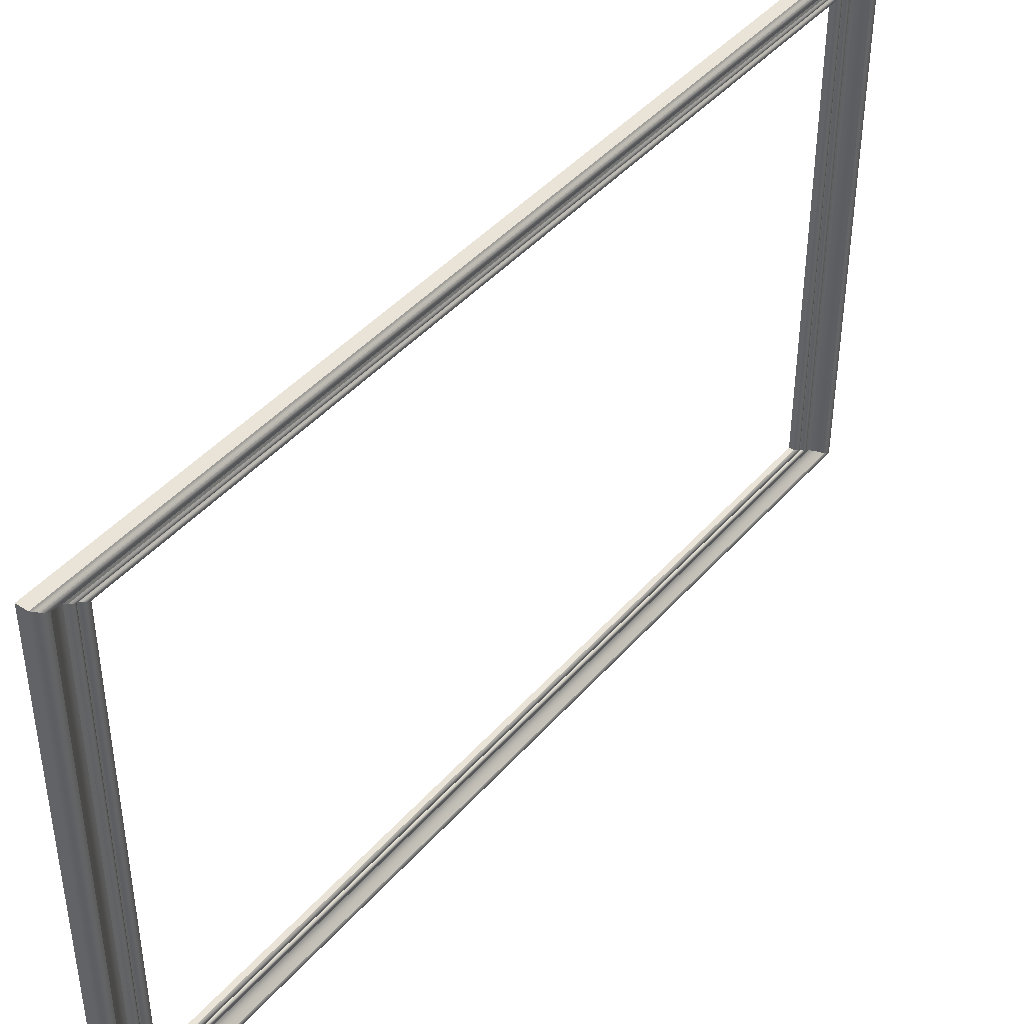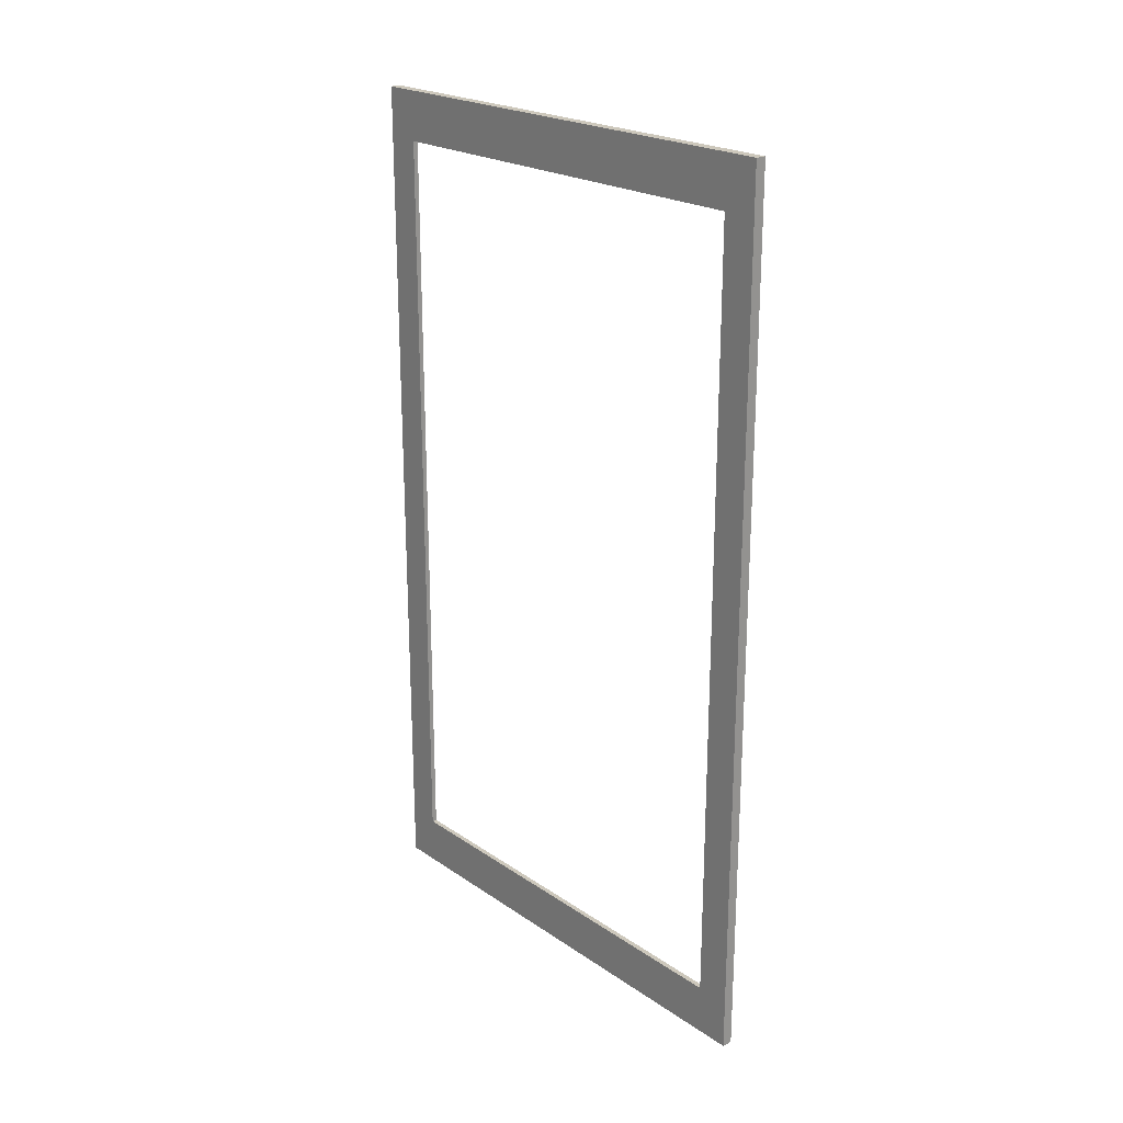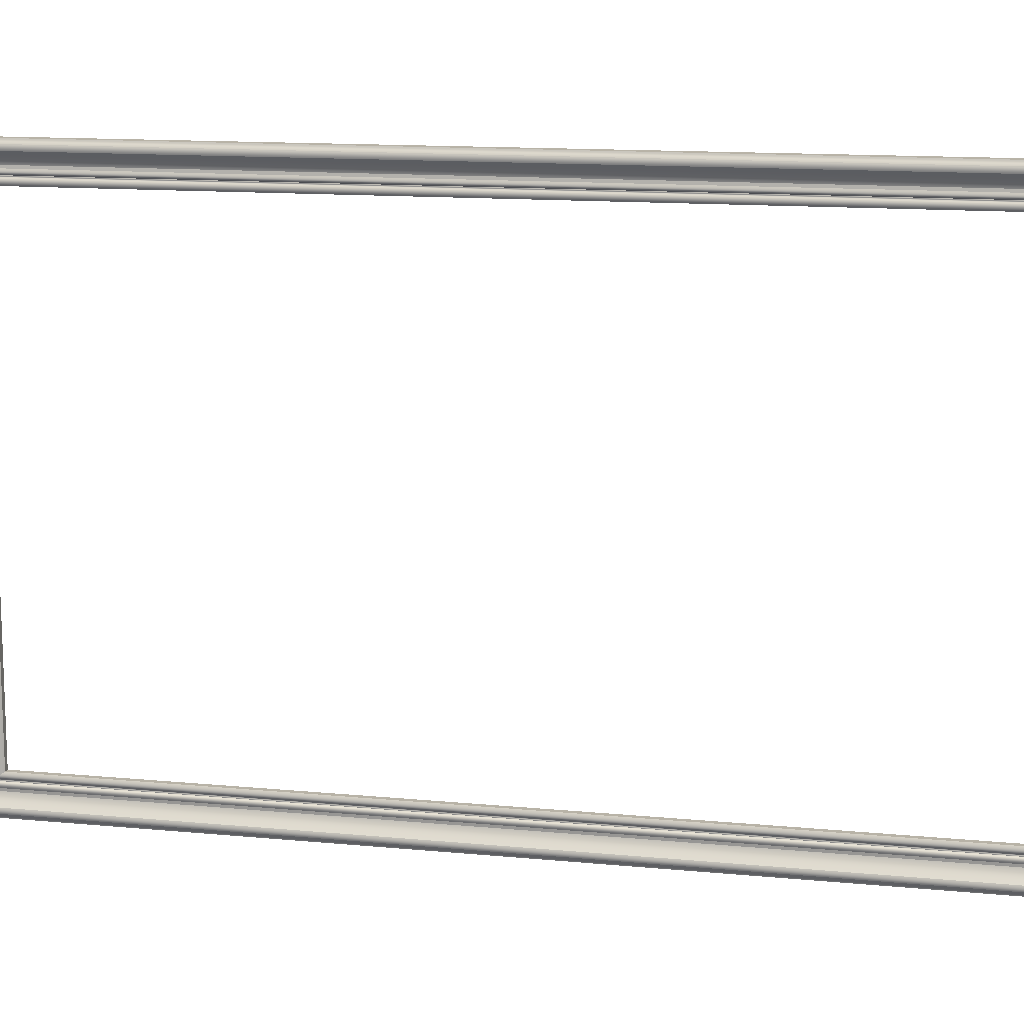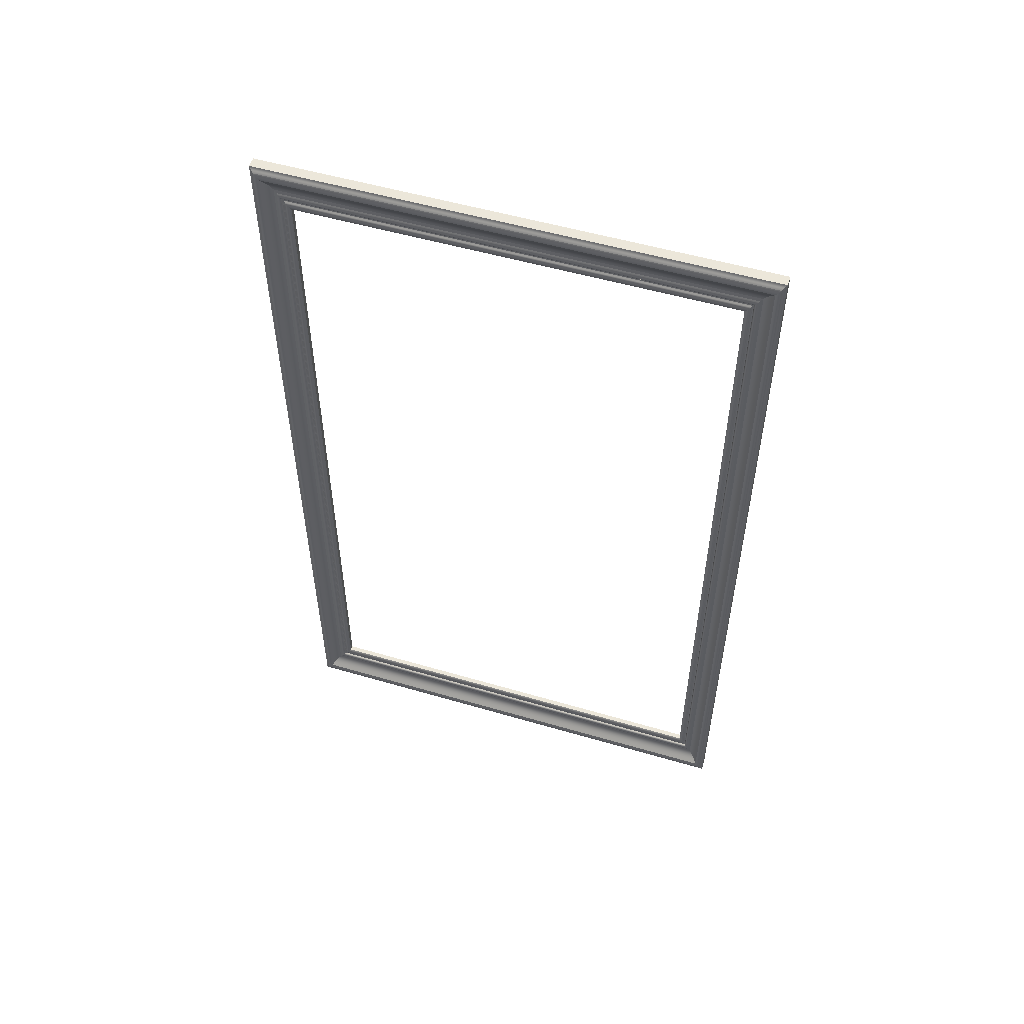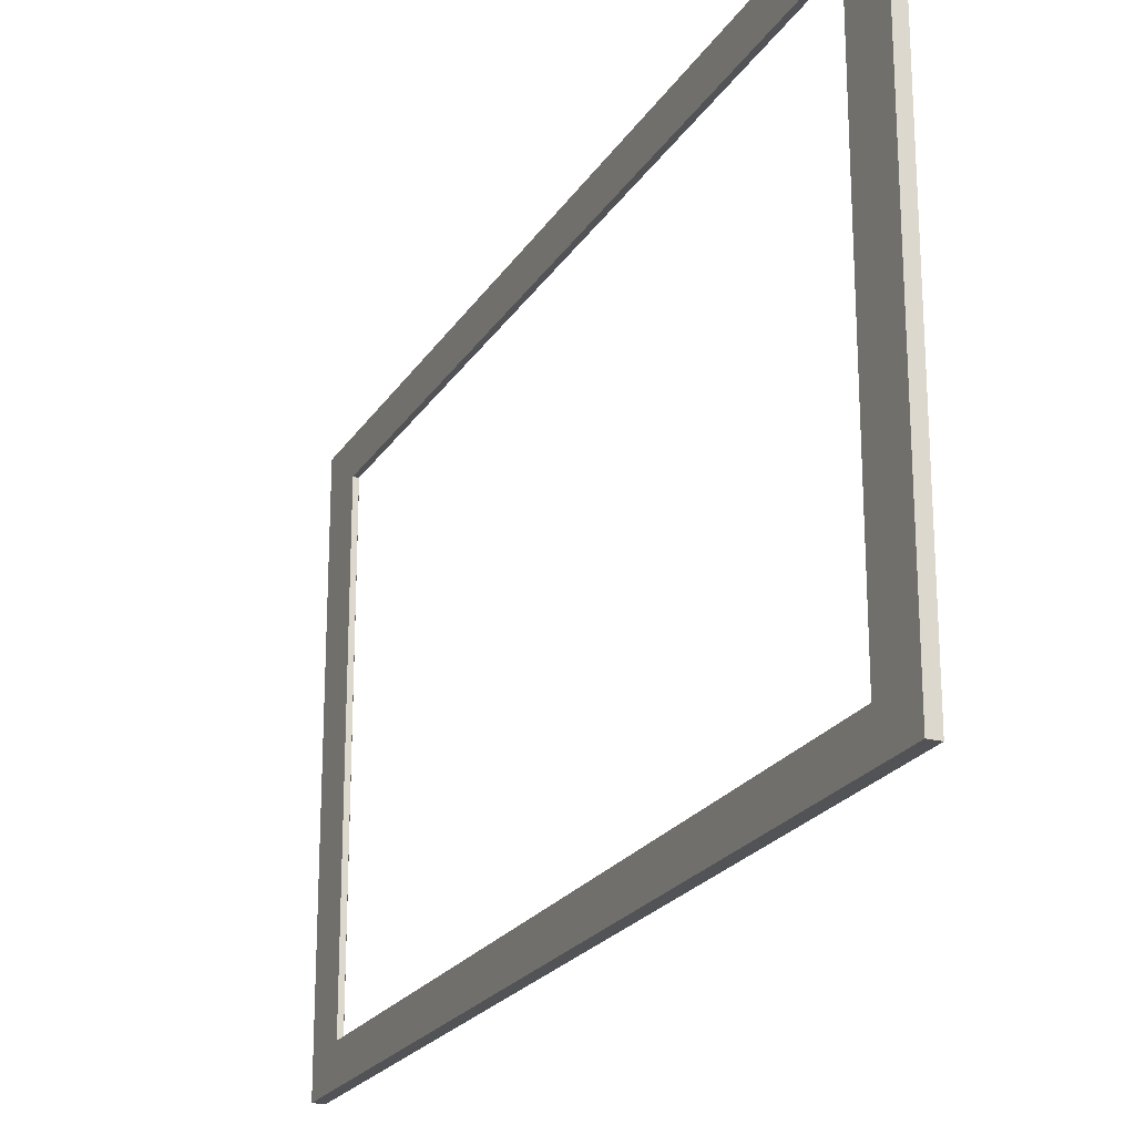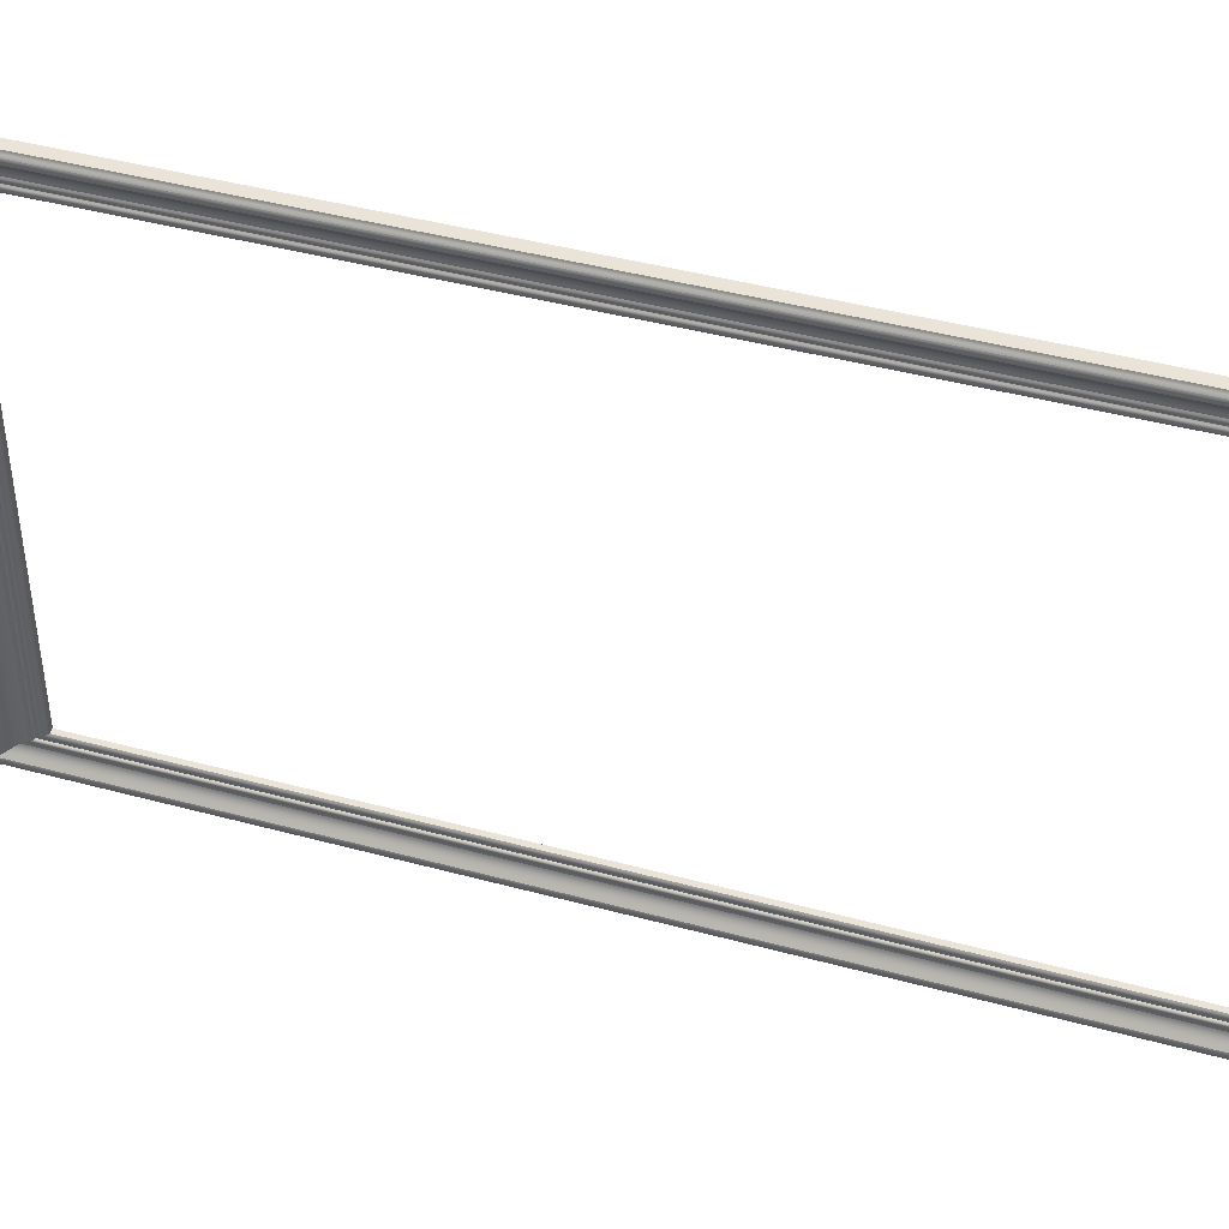
<metadata>
{"format":"obj","ext":"obj","renderer":"f3d","projection":"perspective","resolution":1024,"background":"white","views":[{"elev":43.1,"azim":-142.5,"up":"+Y"},{"elev":22.2,"azim":139.2,"up":"+Z"},{"elev":12.8,"azim":-77.3,"up":"+Y"},{"elev":53.4,"azim":-72.6,"up":"+Z"},{"elev":-22.2,"azim":156.1,"up":"+Y"},{"elev":42.9,"azim":-72.1,"up":"+Y"}]}
</metadata>
<code>
v  4.529 2.631 4.065
v  4.528 2.627 4.06
v  4.528 2.627 0.0988
v  4.529 2.631 0.094
v  4.527 2.624 4.057
v  4.527 2.624 0.1027
v  4.525 2.622 4.053
v  4.525 2.622 0.1059
v  4.523 2.62 4.05
v  4.523 2.62 0.1089
v  4.521 2.618 4.047
v  4.521 2.618 0.1121
v  4.52 2.615 4.043
v  4.52 2.615 0.1158
v  4.518 2.612 4.039
v  4.518 2.612 0.1205
v  4.516 2.609 4.034
v  4.516 2.609 0.1249
v  4.516 2.606 4.03
v  4.516 2.606 0.1295
v  4.515 2.603 4.025
v  4.515 2.603 0.134
v  4.515 2.6 4.021
v  4.515 2.6 0.1386
v  4.516 2.596 4.016
v  4.516 2.596 0.1432
v  4.516 2.593 4.011
v  4.516 2.593 0.1479
v  4.518 2.59 4.007
v  4.518 2.59 0.1525
v  4.524 2.583 3.996
v  4.524 2.583 0.1629
v  4.53 2.576 3.987
v  4.53 2.576 0.1726
v  4.536 2.57 3.977
v  4.536 2.57 0.1818
v  4.541 2.563 3.968
v  4.541 2.563 0.191
v  4.545 2.557 3.959
v  4.545 2.557 0.2004
v  4.548 2.55 3.949
v  4.548 2.55 0.2103
v  4.55 2.542 3.938
v  4.55 2.542 0.2211
v  4.549 2.531 3.922
v  4.549 2.531 0.2374
v  4.546 2.526 3.915
v  4.546 2.526 0.2441
v  4.545 2.522 3.909
v  4.545 2.522 0.2502
v  4.545 2.518 3.904
v  4.545 2.518 0.2556
v  4.546 2.515 3.899
v  4.546 2.515 0.2603
v  4.548 2.512 3.895
v  4.548 2.512 0.2643
v  4.551 2.51 3.892
v  4.551 2.51 0.2675
v  4.555 2.509 3.889
v  4.555 2.509 0.2699
v  4.555 2.508 3.888
v  4.555 2.508 0.2711
v  4.555 2.507 3.887
v  4.555 2.507 0.2725
v  4.555 2.506 3.885
v  4.555 2.506 0.2739
v  4.555 2.505 3.884
v  4.555 2.505 0.2754
v  4.555 2.504 3.883
v  4.555 2.504 0.2767
v  4.555 2.503 3.881
v  4.555 2.503 0.2778
v  4.554 2.502 3.881
v  4.554 2.502 0.2787
v  4.551 2.499 3.875
v  4.551 2.499 0.2841
v  4.549 2.495 3.869
v  4.549 2.495 0.2899
v  4.548 2.49 3.863
v  4.548 2.49 0.296
v  4.549 2.486 3.857
v  4.549 2.486 0.3022
v  4.55 2.482 3.851
v  4.55 2.482 0.3085
v  4.552 2.478 3.845
v  4.552 2.478 0.3146
v  4.555 2.474 3.839
v  4.555 2.474 0.3203
v  4.577 2.474 3.839
v  4.577 2.474 0.3203
v  4.577 2.631 4.065
v  4.577 2.631 0.094
v  4.528 0.3398 0.0988
v  4.529 0.3365 0.094
v  4.527 0.3425 0.1027
v  4.525 0.3447 0.1059
v  4.523 0.3468 0.1089
v  4.521 0.349 0.1121
v  4.52 0.3516 0.1158
v  4.518 0.3548 0.1205
v  4.516 0.3579 0.1249
v  4.516 0.3611 0.1295
v  4.515 0.3642 0.134
v  4.515 0.3674 0.1386
v  4.516 0.3706 0.1432
v  4.516 0.3738 0.1479
v  4.518 0.3771 0.1525
v  4.524 0.3842 0.1629
v  4.53 0.3909 0.1726
v  4.536 0.3974 0.1818
v  4.541 0.4037 0.191
v  4.545 0.4102 0.2004
v  4.548 0.4171 0.2103
v  4.55 0.4246 0.2211
v  4.549 0.4359 0.2374
v  4.546 0.4405 0.2441
v  4.545 0.4448 0.2502
v  4.545 0.4485 0.2556
v  4.546 0.4518 0.2603
v  4.548 0.4545 0.2643
v  4.551 0.4568 0.2675
v  4.555 0.4584 0.2699
v  4.555 0.4593 0.2711
v  4.555 0.4602 0.2725
v  4.555 0.4612 0.2739
v  4.555 0.4622 0.2754
v  4.555 0.4631 0.2767
v  4.555 0.4639 0.2778
v  4.554 0.4645 0.2787
v  4.551 0.4682 0.2841
v  4.549 0.4722 0.2899
v  4.548 0.4765 0.296
v  4.549 0.4808 0.3022
v  4.55 0.4852 0.3085
v  4.552 0.4894 0.3146
v  4.555 0.4933 0.3203
v  4.577 0.4933 0.3203
v  4.577 0.3365 0.094
v  4.528 0.3398 4.06
v  4.529 0.3365 4.065
v  4.527 0.3425 4.057
v  4.525 0.3447 4.053
v  4.523 0.3468 4.05
v  4.521 0.349 4.047
v  4.52 0.3516 4.043
v  4.518 0.3548 4.039
v  4.516 0.3579 4.034
v  4.516 0.3611 4.03
v  4.515 0.3642 4.025
v  4.515 0.3674 4.021
v  4.516 0.3706 4.016
v  4.516 0.3738 4.011
v  4.518 0.3771 4.007
v  4.524 0.3842 3.996
v  4.53 0.3909 3.987
v  4.536 0.3974 3.977
v  4.541 0.4037 3.968
v  4.545 0.4103 3.959
v  4.548 0.4171 3.949
v  4.55 0.4246 3.938
v  4.549 0.4359 3.922
v  4.546 0.4405 3.915
v  4.545 0.4448 3.909
v  4.545 0.4485 3.904
v  4.546 0.4518 3.899
v  4.548 0.4545 3.895
v  4.551 0.4568 3.892
v  4.555 0.4584 3.889
v  4.555 0.4593 3.888
v  4.555 0.4602 3.887
v  4.555 0.4612 3.885
v  4.555 0.4622 3.884
v  4.555 0.4631 3.883
v  4.555 0.4639 3.881
v  4.554 0.4645 3.881
v  4.551 0.4682 3.875
v  4.549 0.4722 3.869
v  4.548 0.4765 3.863
v  4.549 0.4808 3.857
v  4.55 0.4852 3.851
v  4.552 0.4894 3.845
v  4.555 0.4933 3.839
v  4.577 0.4933 3.839
v  4.577 0.3365 4.065
g Rectangle008
f 3 2 1
f 1 4 3
f 6 5 2
f 2 3 6
f 8 7 5
f 5 6 8
f 10 9 7
f 7 8 10
f 12 11 9
f 9 10 12
f 14 13 11
f 11 12 14
f 16 15 13
f 13 14 16
f 18 17 15
f 15 16 18
f 20 19 17
f 17 18 20
f 22 21 19
f 19 20 22
f 24 23 21
f 21 22 24
f 26 25 23
f 23 24 26
f 28 27 25
f 25 26 28
f 30 29 27
f 27 28 30
f 32 31 29
f 29 30 32
f 34 33 31
f 31 32 34
f 36 35 33
f 33 34 36
f 38 37 35
f 35 36 38
f 40 39 37
f 37 38 40
f 42 41 39
f 39 40 42
f 44 43 41
f 41 42 44
f 46 45 43
f 43 44 46
f 48 47 45
f 45 46 48
f 50 49 47
f 47 48 50
f 52 51 49
f 49 50 52
f 54 53 51
f 51 52 54
f 56 55 53
f 53 54 56
f 58 57 55
f 55 56 58
f 60 59 57
f 57 58 60
f 62 61 59
f 59 60 62
f 64 63 61
f 61 62 64
f 66 65 63
f 63 64 66
f 68 67 65
f 65 66 68
f 70 69 67
f 67 68 70
f 72 71 69
f 69 70 72
f 74 73 71
f 71 72 74
f 76 75 73
f 73 74 76
f 78 77 75
f 75 76 78
f 80 79 77
f 77 78 80
f 82 81 79
f 79 80 82
f 84 83 81
f 81 82 84
f 86 85 83
f 83 84 86
f 88 87 85
f 85 86 88
f 90 89 87
f 87 88 90
f 92 91 89
f 89 90 92
f 4 1 91
f 91 92 4
f 93 3 4
f 4 94 93
f 95 6 3
f 3 93 95
f 96 8 6
f 6 95 96
f 97 10 8
f 8 96 97
f 98 12 10
f 10 97 98
f 99 14 12
f 12 98 99
f 100 16 14
f 14 99 100
f 101 18 16
f 16 100 101
f 102 20 18
f 18 101 102
f 103 22 20
f 20 102 103
f 104 24 22
f 22 103 104
f 105 26 24
f 24 104 105
f 106 28 26
f 26 105 106
f 107 30 28
f 28 106 107
f 108 32 30
f 30 107 108
f 109 34 32
f 32 108 109
f 110 36 34
f 34 109 110
f 111 38 36
f 36 110 111
f 112 40 38
f 38 111 112
f 113 42 40
f 40 112 113
f 114 44 42
f 42 113 114
f 115 46 44
f 44 114 115
f 116 48 46
f 46 115 116
f 117 50 48
f 48 116 117
f 118 52 50
f 50 117 118
f 119 54 52
f 52 118 119
f 120 56 54
f 54 119 120
f 121 58 56
f 56 120 121
f 122 60 58
f 58 121 122
f 123 62 60
f 60 122 123
f 124 64 62
f 62 123 124
f 125 66 64
f 64 124 125
f 126 68 66
f 66 125 126
f 127 70 68
f 68 126 127
f 128 72 70
f 70 127 128
f 129 74 72
f 72 128 129
f 130 76 74
f 74 129 130
f 131 78 76
f 76 130 131
f 132 80 78
f 78 131 132
f 133 82 80
f 80 132 133
f 134 84 82
f 82 133 134
f 135 86 84
f 84 134 135
f 136 88 86
f 86 135 136
f 137 90 88
f 88 136 137
f 138 92 90
f 90 137 138
f 94 4 92
f 92 138 94
f 139 93 94
f 94 140 139
f 141 95 93
f 93 139 141
f 142 96 95
f 95 141 142
f 143 97 96
f 96 142 143
f 144 98 97
f 97 143 144
f 145 99 98
f 98 144 145
f 146 100 99
f 99 145 146
f 147 101 100
f 100 146 147
f 148 102 101
f 101 147 148
f 149 103 102
f 102 148 149
f 150 104 103
f 103 149 150
f 151 105 104
f 104 150 151
f 152 106 105
f 105 151 152
f 153 107 106
f 106 152 153
f 154 108 107
f 107 153 154
f 155 109 108
f 108 154 155
f 156 110 109
f 109 155 156
f 157 111 110
f 110 156 157
f 158 112 111
f 111 157 158
f 159 113 112
f 112 158 159
f 160 114 113
f 113 159 160
f 161 115 114
f 114 160 161
f 162 116 115
f 115 161 162
f 163 117 116
f 116 162 163
f 164 118 117
f 117 163 164
f 165 119 118
f 118 164 165
f 166 120 119
f 119 165 166
f 167 121 120
f 120 166 167
f 168 122 121
f 121 167 168
f 169 123 122
f 122 168 169
f 170 124 123
f 123 169 170
f 171 125 124
f 124 170 171
f 172 126 125
f 125 171 172
f 173 127 126
f 126 172 173
f 174 128 127
f 127 173 174
f 175 129 128
f 128 174 175
f 176 130 129
f 129 175 176
f 177 131 130
f 130 176 177
f 178 132 131
f 131 177 178
f 179 133 132
f 132 178 179
f 180 134 133
f 133 179 180
f 181 135 134
f 134 180 181
f 182 136 135
f 135 181 182
f 183 137 136
f 136 182 183
f 184 138 137
f 137 183 184
f 140 94 138
f 138 184 140
f 2 139 140
f 140 1 2
f 5 141 139
f 139 2 5
f 7 142 141
f 141 5 7
f 9 143 142
f 142 7 9
f 11 144 143
f 143 9 11
f 13 145 144
f 144 11 13
f 15 146 145
f 145 13 15
f 17 147 146
f 146 15 17
f 19 148 147
f 147 17 19
f 21 149 148
f 148 19 21
f 23 150 149
f 149 21 23
f 25 151 150
f 150 23 25
f 27 152 151
f 151 25 27
f 29 153 152
f 152 27 29
f 31 154 153
f 153 29 31
f 33 155 154
f 154 31 33
f 35 156 155
f 155 33 35
f 37 157 156
f 156 35 37
f 39 158 157
f 157 37 39
f 41 159 158
f 158 39 41
f 43 160 159
f 159 41 43
f 45 161 160
f 160 43 45
f 47 162 161
f 161 45 47
f 49 163 162
f 162 47 49
f 51 164 163
f 163 49 51
f 53 165 164
f 164 51 53
f 55 166 165
f 165 53 55
f 57 167 166
f 166 55 57
f 59 168 167
f 167 57 59
f 61 169 168
f 168 59 61
f 63 170 169
f 169 61 63
f 65 171 170
f 170 63 65
f 67 172 171
f 171 65 67
f 69 173 172
f 172 67 69
f 71 174 173
f 173 69 71
f 73 175 174
f 174 71 73
f 75 176 175
f 175 73 75
f 77 177 176
f 176 75 77
f 79 178 177
f 177 77 79
f 81 179 178
f 178 79 81
f 83 180 179
f 179 81 83
f 85 181 180
f 180 83 85
f 87 182 181
f 181 85 87
f 89 183 182
f 182 87 89
f 91 184 183
f 183 89 91
f 1 140 184
f 184 91 1

</code>
